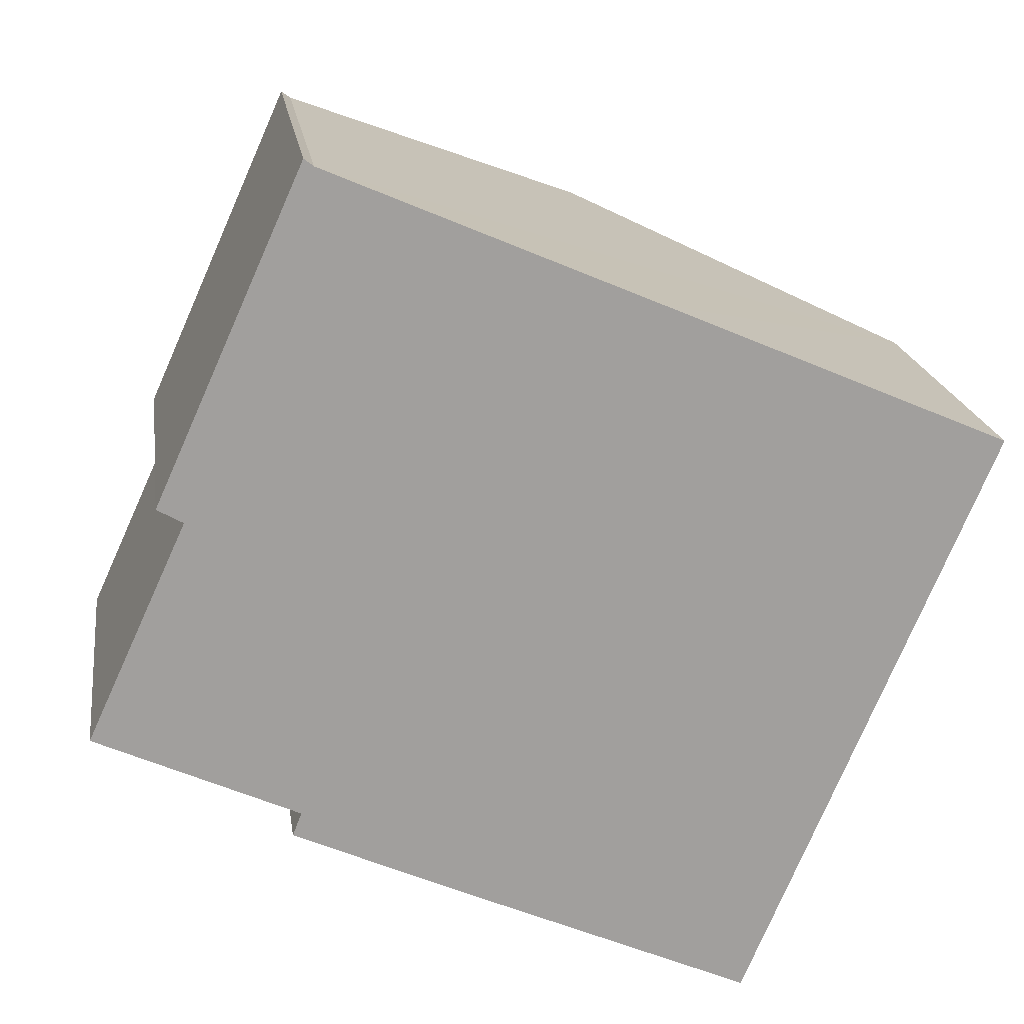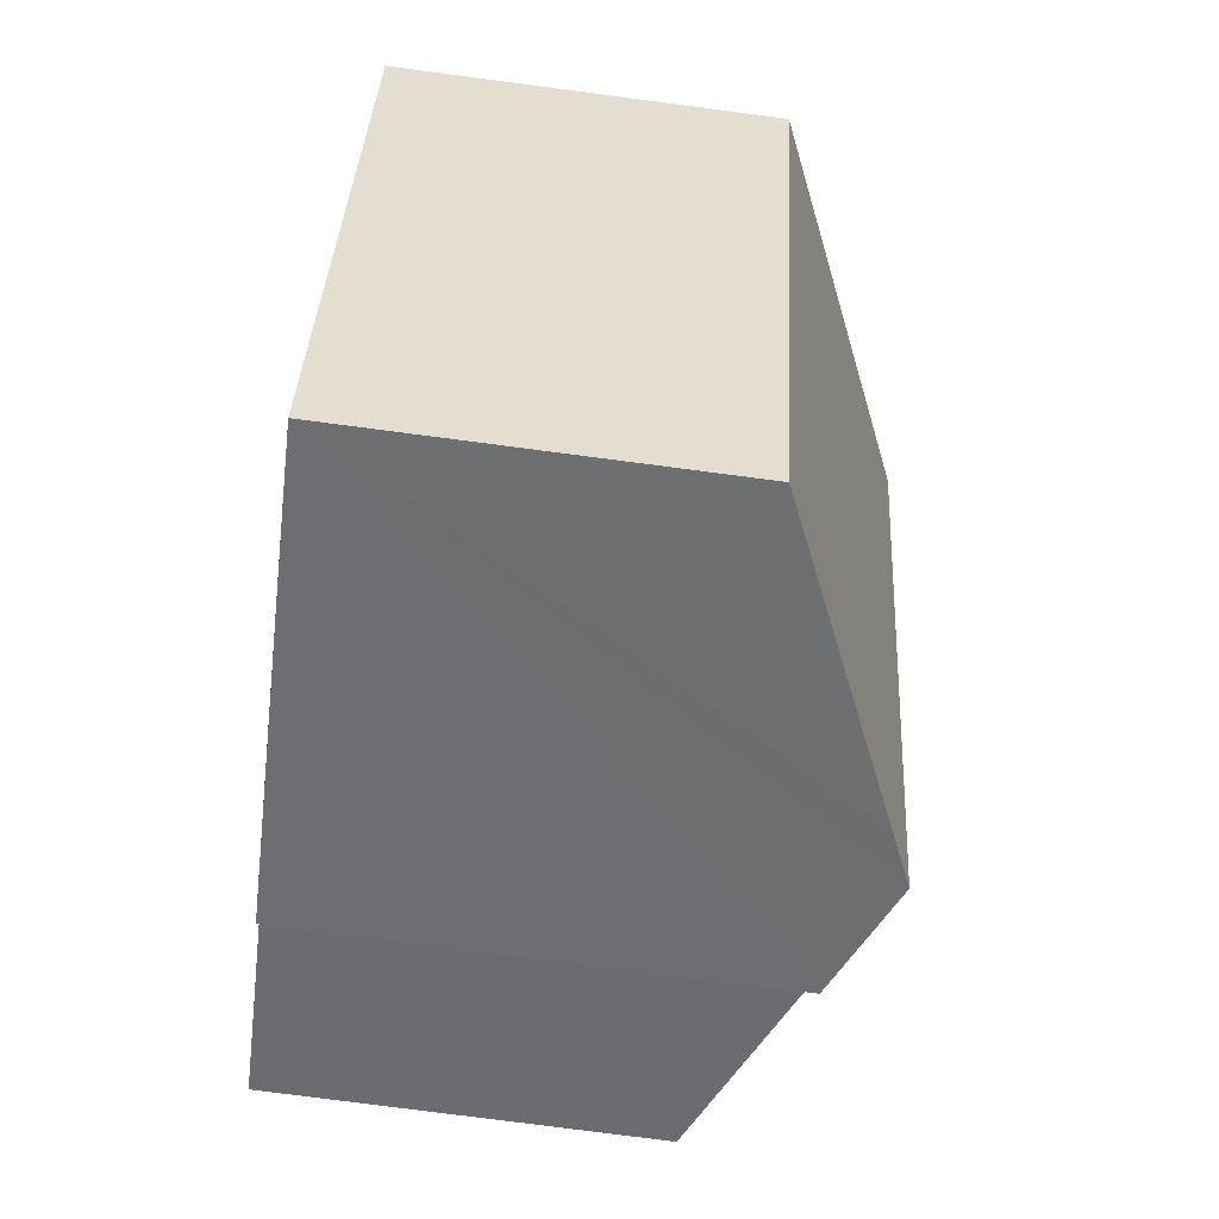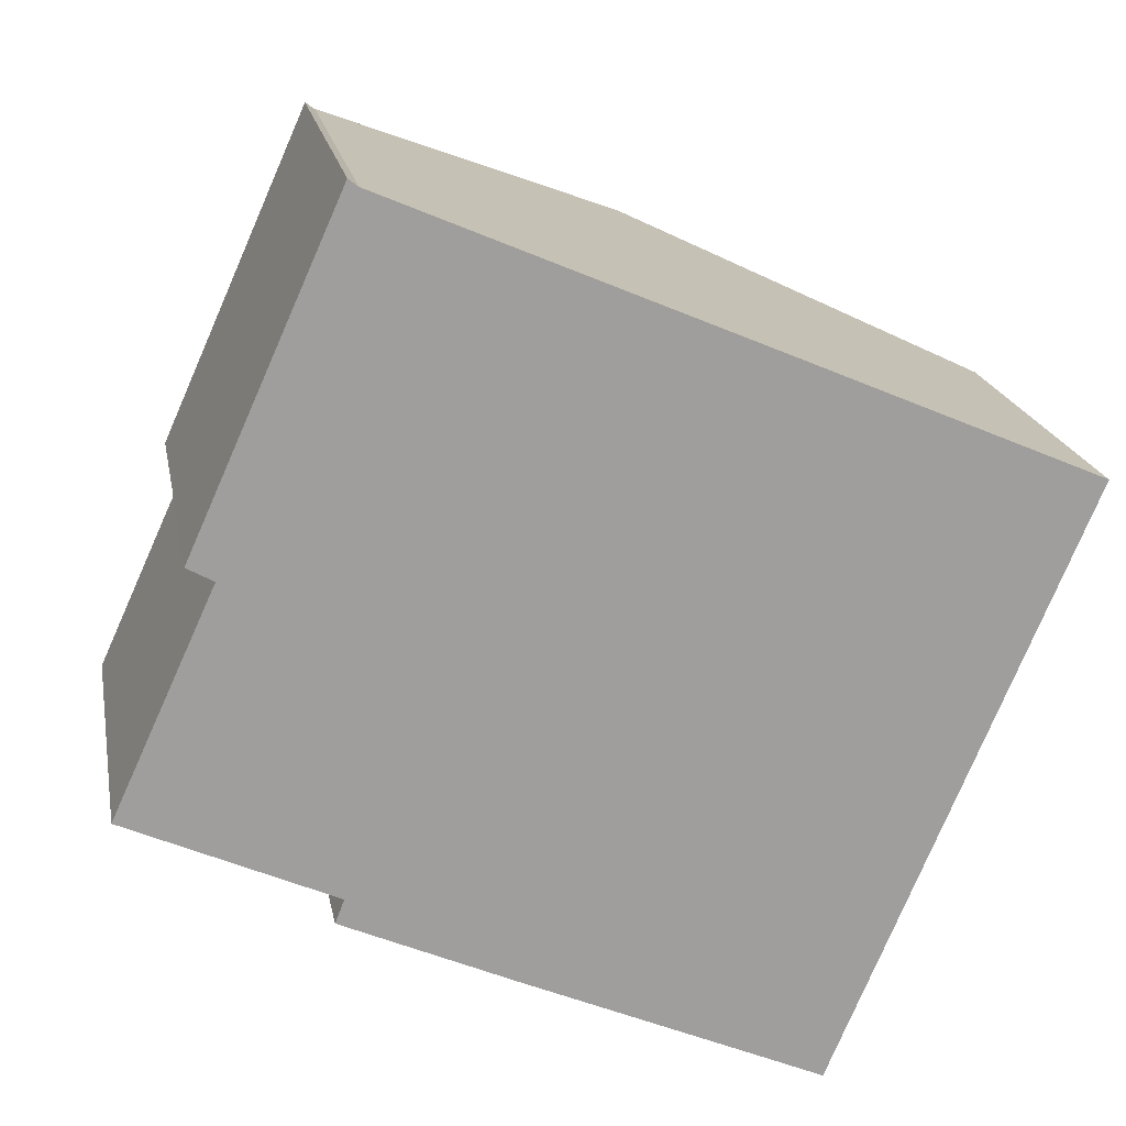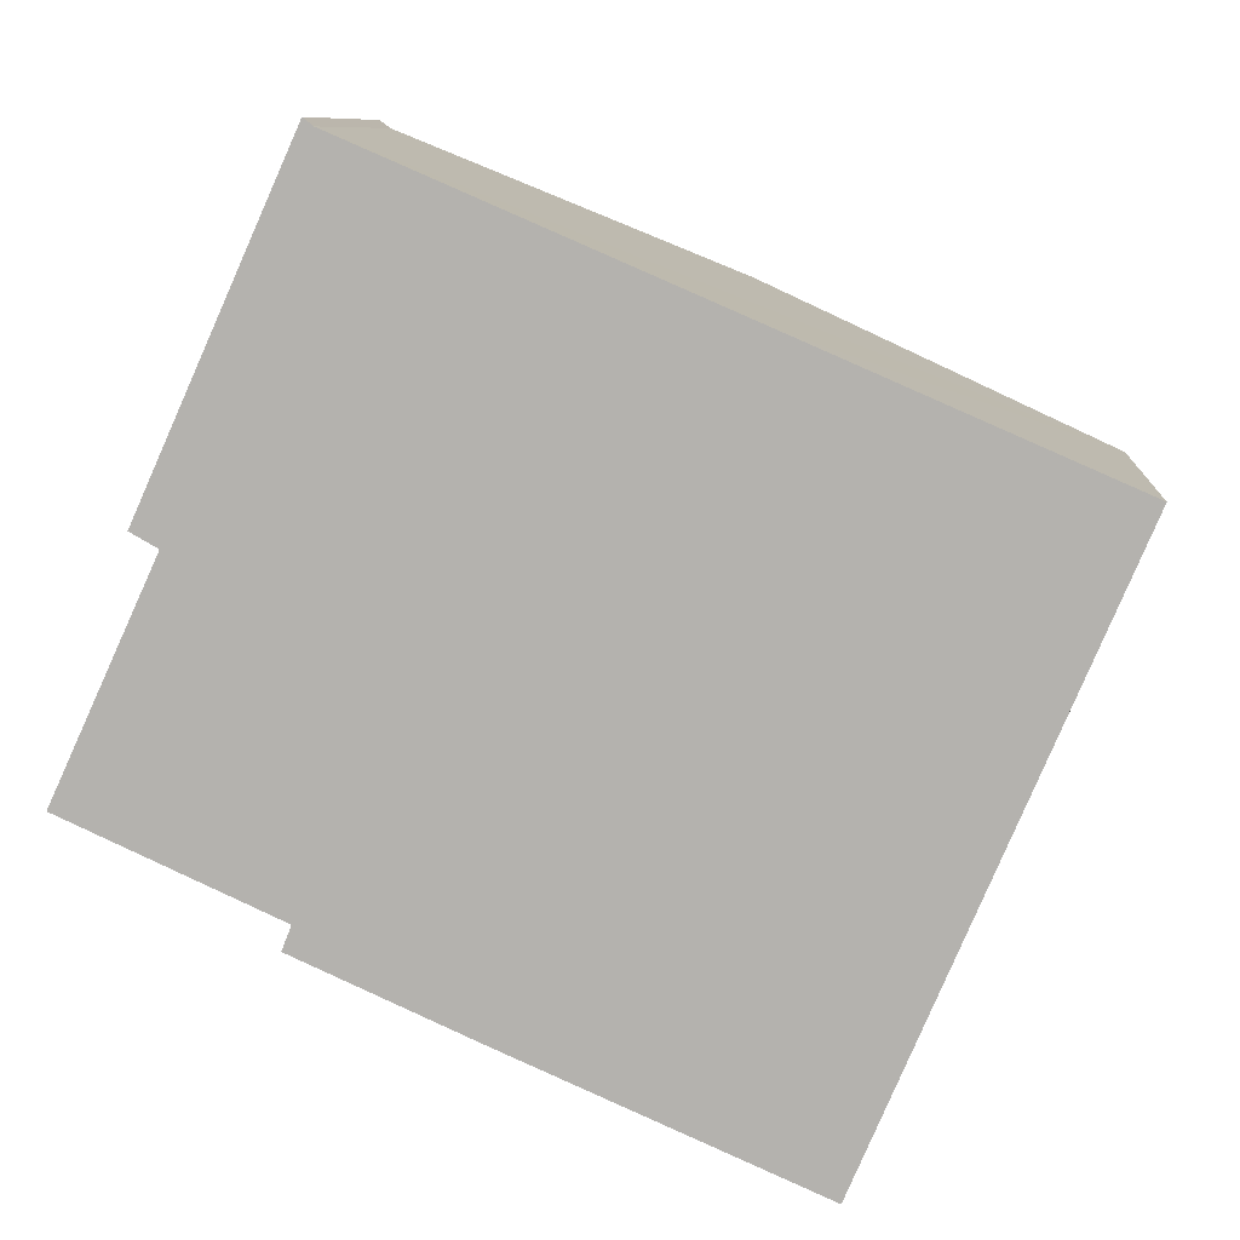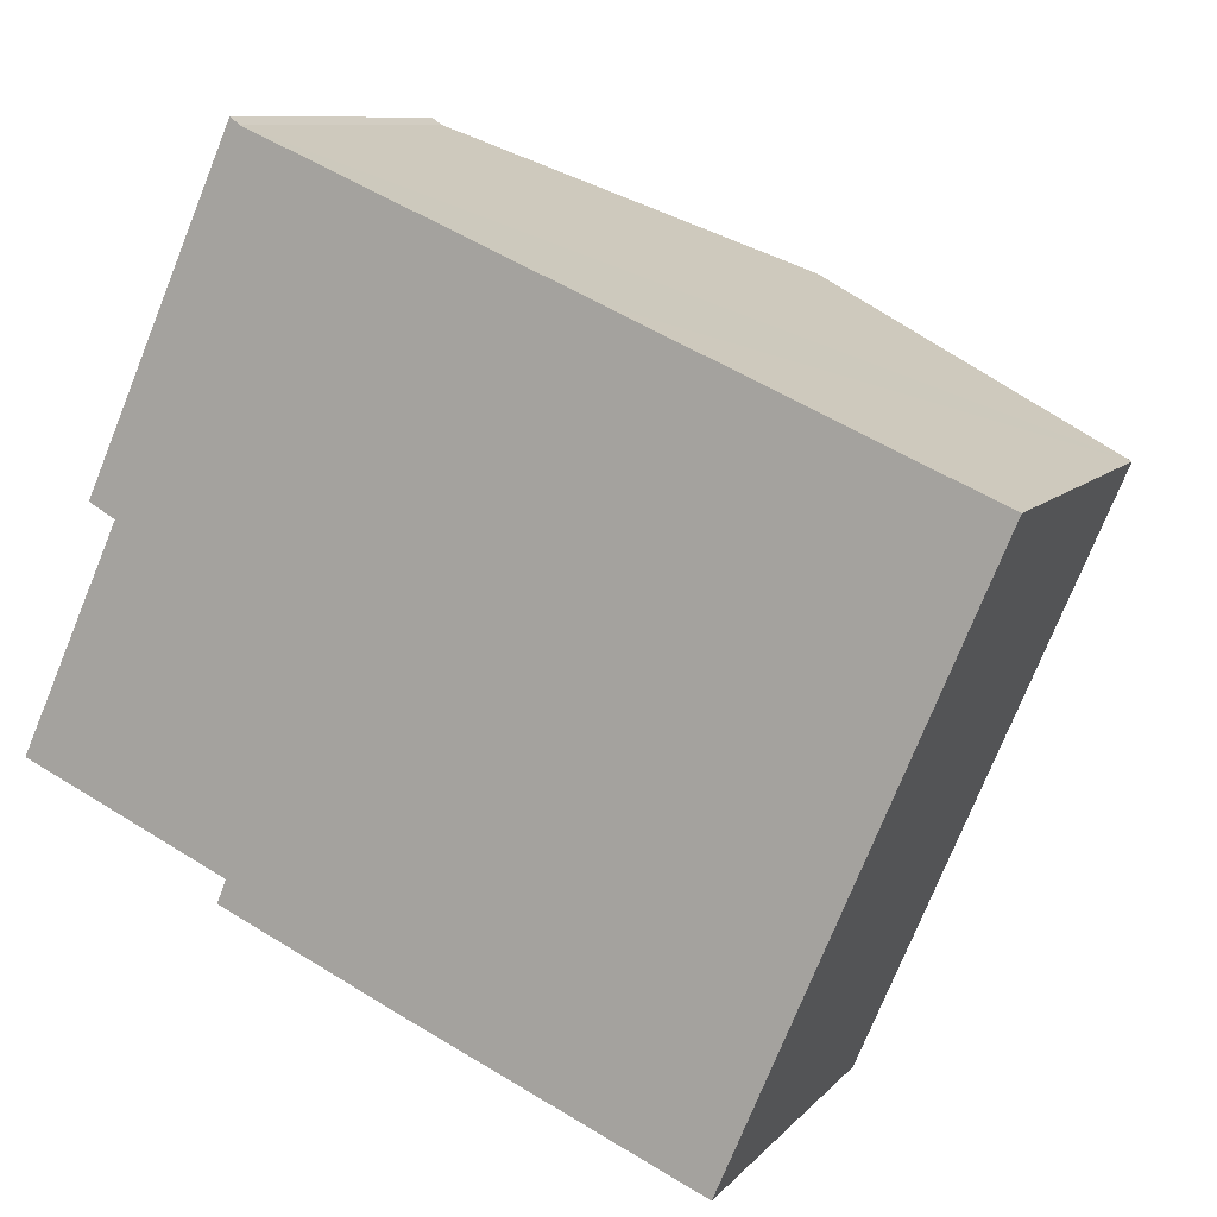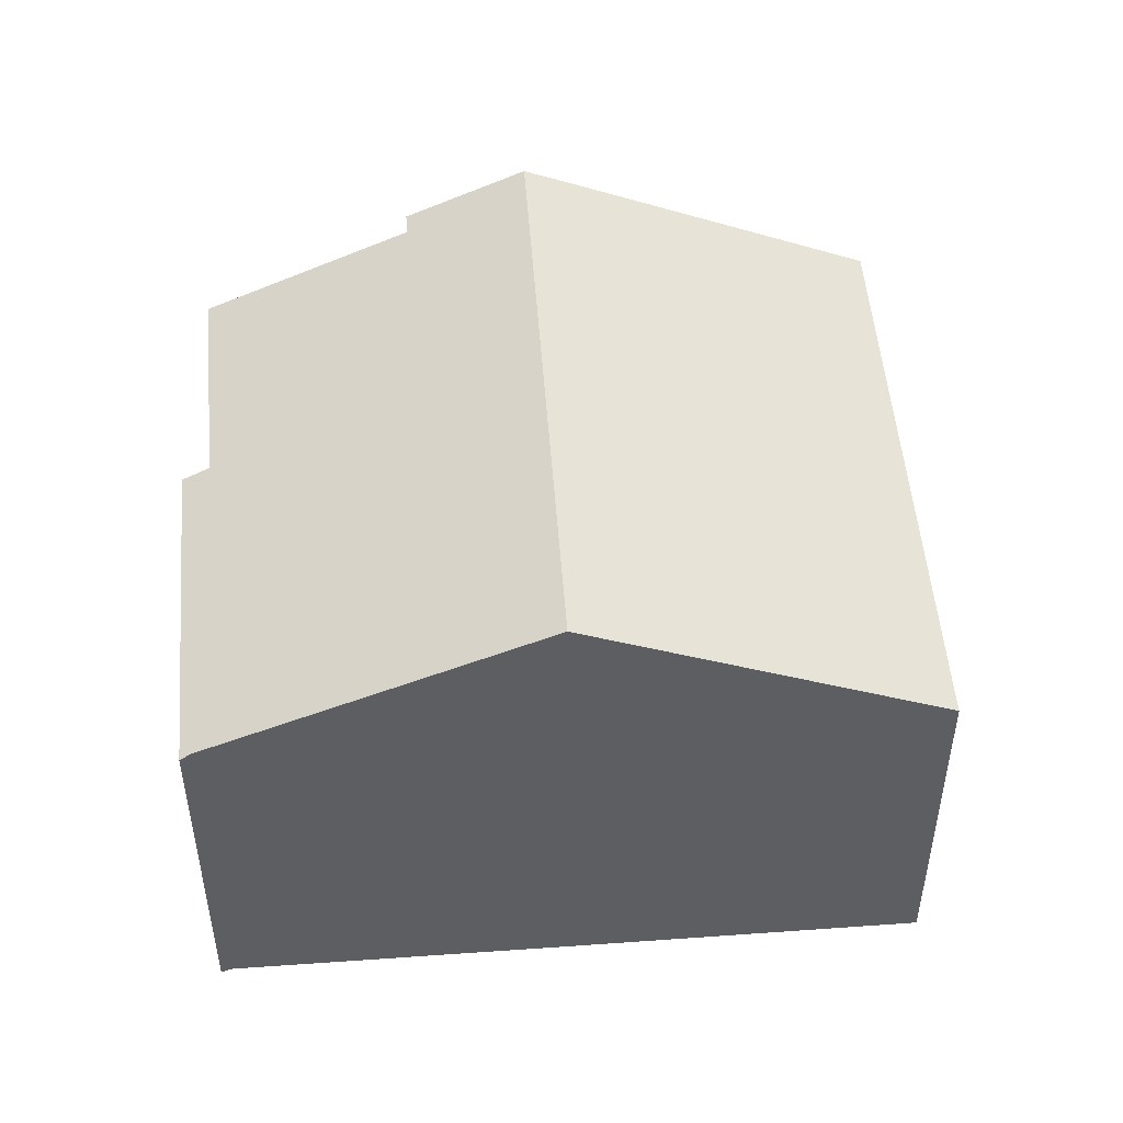
<metadata>
{"format":"obj","ext":"obj","renderer":"f3d","projection":"perspective","resolution":1024,"background":"white","views":[{"elev":18.9,"azim":-8.1,"up":"+Z"},{"elev":-78.3,"azim":82.6,"up":"+Z"},{"elev":19.2,"azim":-10.4,"up":"+Z"},{"elev":9.2,"azim":4.6,"up":"+Z"},{"elev":9.4,"azim":22.7,"up":"+Z"},{"elev":49.5,"azim":18.9,"up":"+Y"}]}
</metadata>
<code>
v  11.64 10.09 7.771
v  6.06 10.43 -3.264
v  10.88 10.43 8.097
v  17.63 7.34 5.171
v  16.82 7.34 3.255
v  13.28 7.34 -5.084
v  7.09 9.958 -3.725
v  11.94 7.733 -5.844
v  13.19 7.34 -5.281
v  12.8 7.34 -6.218
v  11.98 7.715 -5.861
v  4.339 7.425 10.99
v  1.953 7.606 4.265
v  1.447 7.363 4.55
v  3.95 9.373 -1.79
v  4.524 7.52 10.84
v  3.773 9.379 -2.241
v  0 7.551 4.624e-16
v  4.339 -6.728e-16 10.99
v  1.447 -2.786e-16 4.55
v  1.953 -2.612e-16 4.265
v  0 0 0
v  4.524 -6.639e-16 10.84
v  10.88 -4.958e-16 8.097
v  11.64 -4.758e-16 7.771
v  17.63 -3.166e-16 5.171
v  16.82 -1.993e-16 3.255
v  13.28 3.113e-16 -5.084
v  13.19 3.234e-16 -5.281
v  12.8 3.807e-16 -6.218
v  3.773 1.372e-16 -2.241
v  11.94 3.578e-16 -5.844
v  11.98 3.589e-16 -5.861
v  6.06 1.999e-16 -3.264
v  7.09 2.281e-16 -3.725
v  3.95 1.096e-16 -1.79
g defaultobject
f 1 2 3
f 2 1 4
f 2 4 5
f 2 5 6
f 2 6 7
f 7 6 8
f 8 6 9
f 8 9 10
f 8 10 11
f 12 13 14
f 13 12 15
f 15 12 2
f 2 12 16
f 2 16 3
f 2 17 15
f 15 18 13
f 14 19 12
f 19 14 20
f 18 21 13
f 21 18 22
f 12 23 16
f 23 12 19
f 23 3 16
f 3 23 1
f 1 23 4
f 4 23 24
f 4 24 25
f 4 25 26
f 26 5 4
f 5 26 6
f 6 26 27
f 6 27 28
f 6 28 9
f 9 28 10
f 10 28 29
f 10 29 30
f 30 11 10
f 11 30 8
f 8 30 7
f 7 30 2
f 2 30 17
f 17 30 31
f 31 30 32
f 32 30 33
f 31 32 34
f 34 32 35
f 36 18 15
f 18 36 22
f 21 14 13
f 14 21 20
f 31 15 17
f 15 31 36
f 29 33 30
f 33 29 28
f 33 28 32
f 32 28 35
f 35 28 27
f 35 27 34
f 34 27 31
f 31 27 26
f 31 26 25
f 31 25 36
f 36 25 22
f 22 25 21
f 21 25 24
f 21 24 23
f 21 23 20
f 20 23 19

</code>
